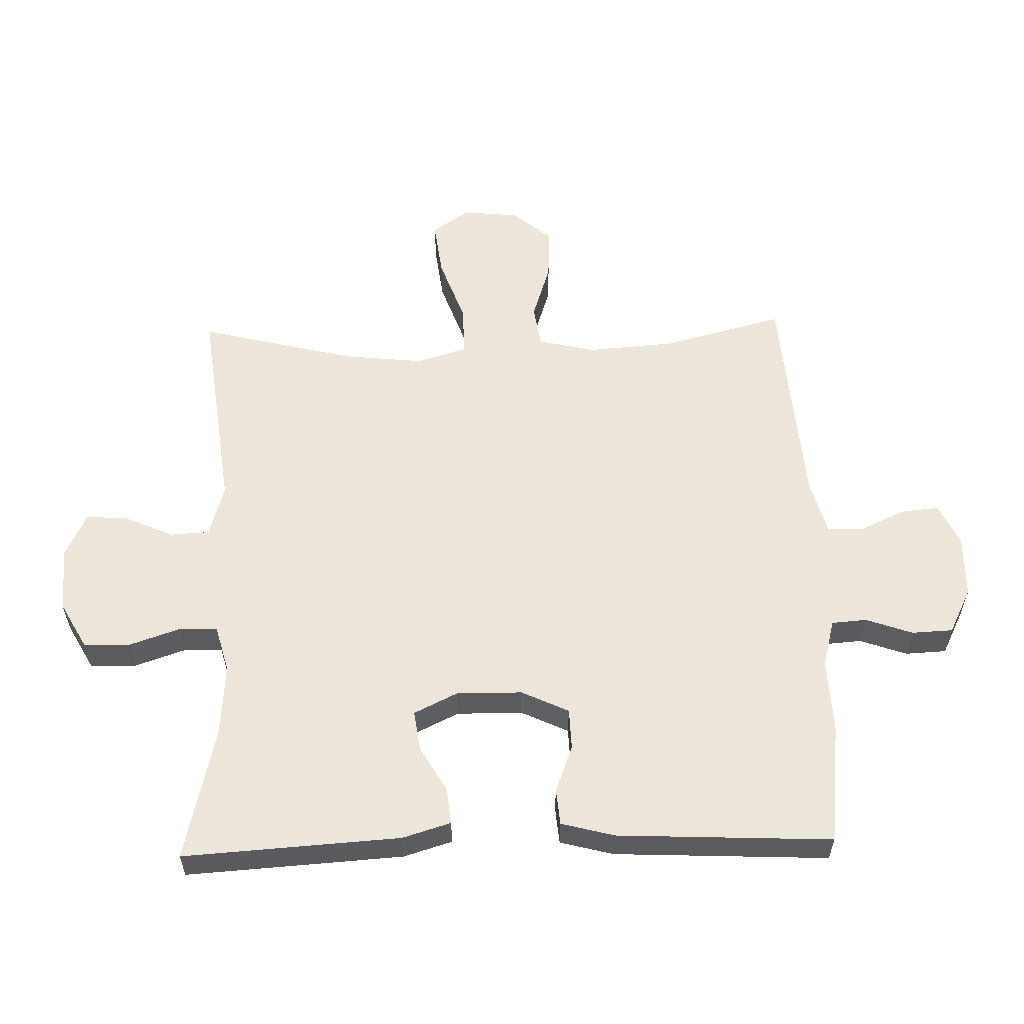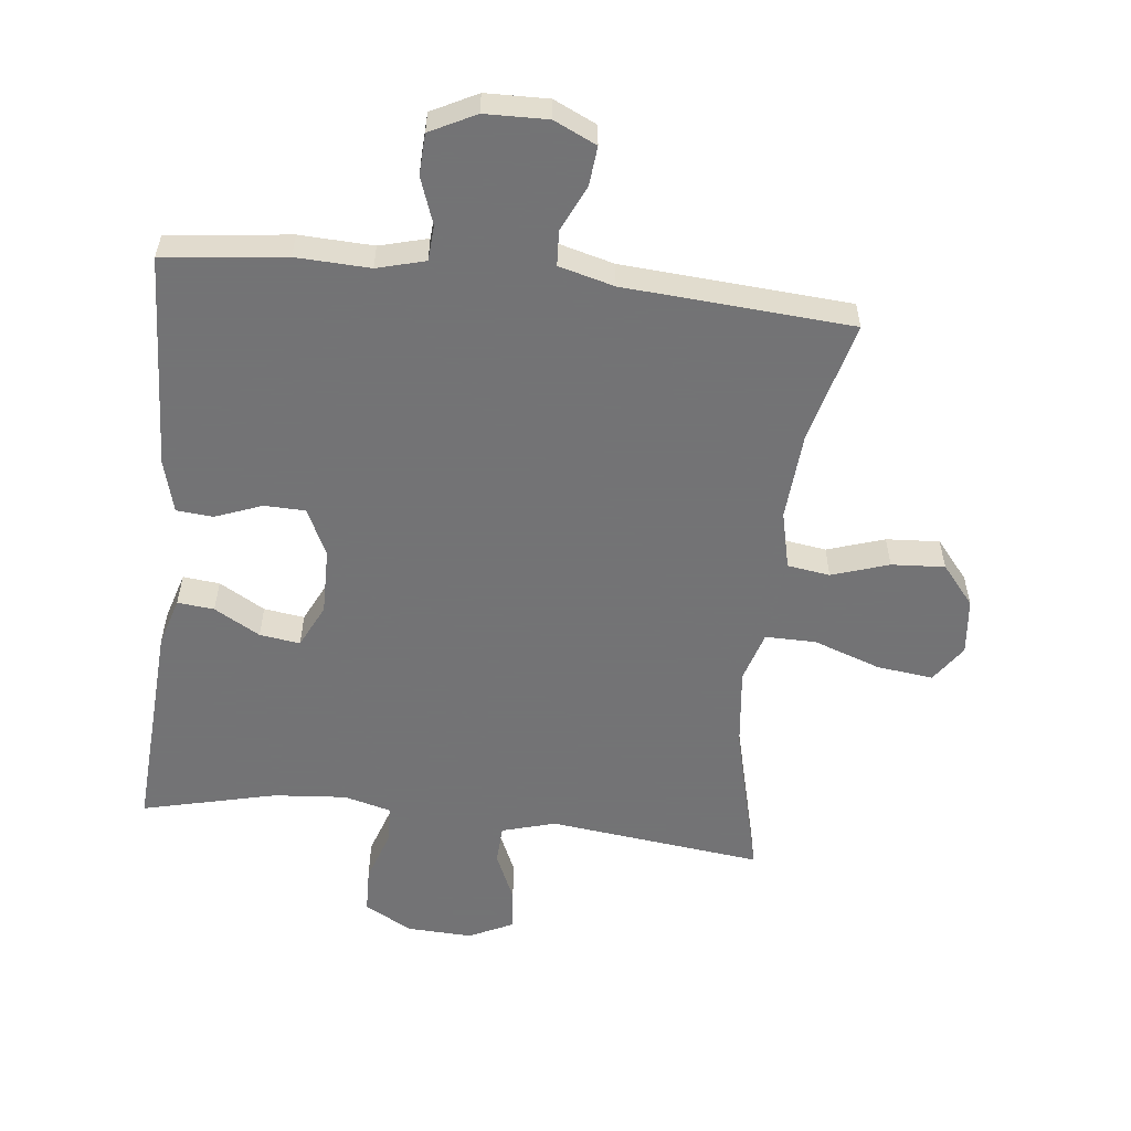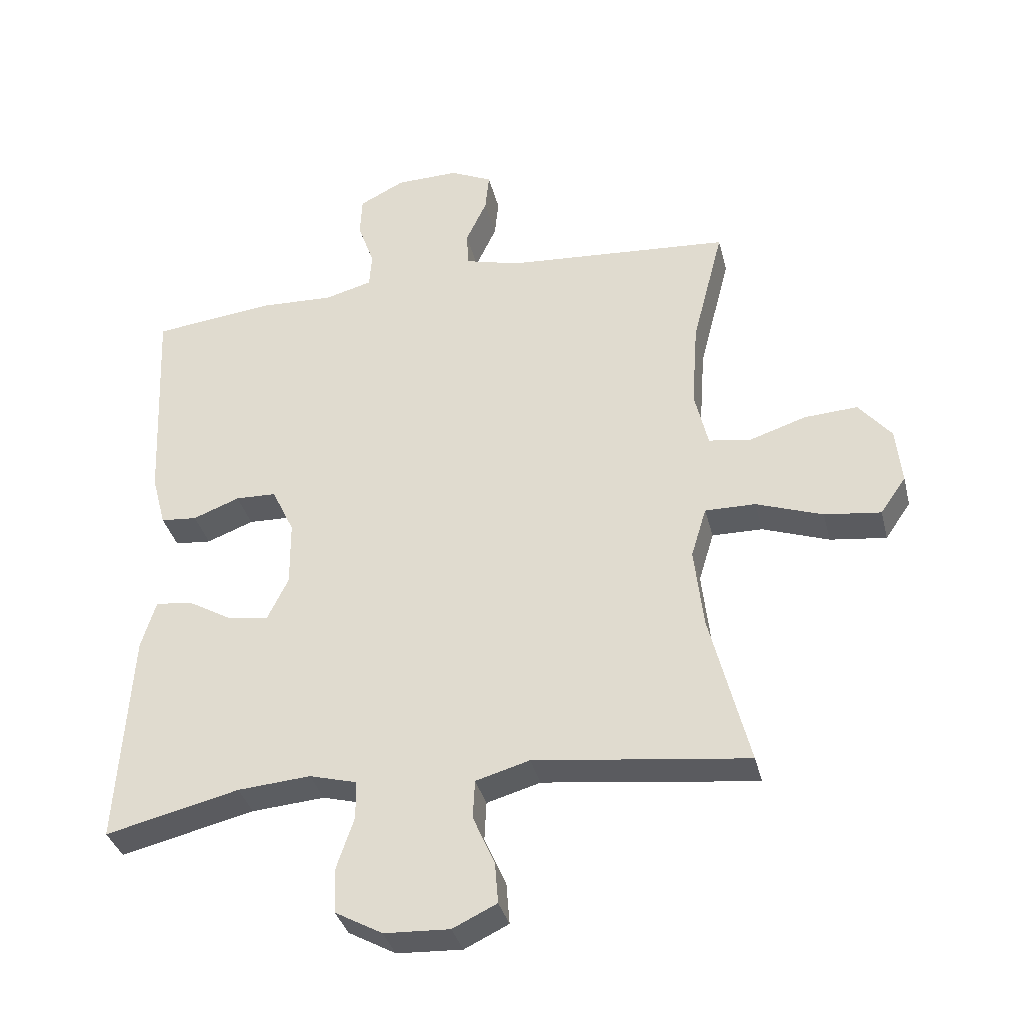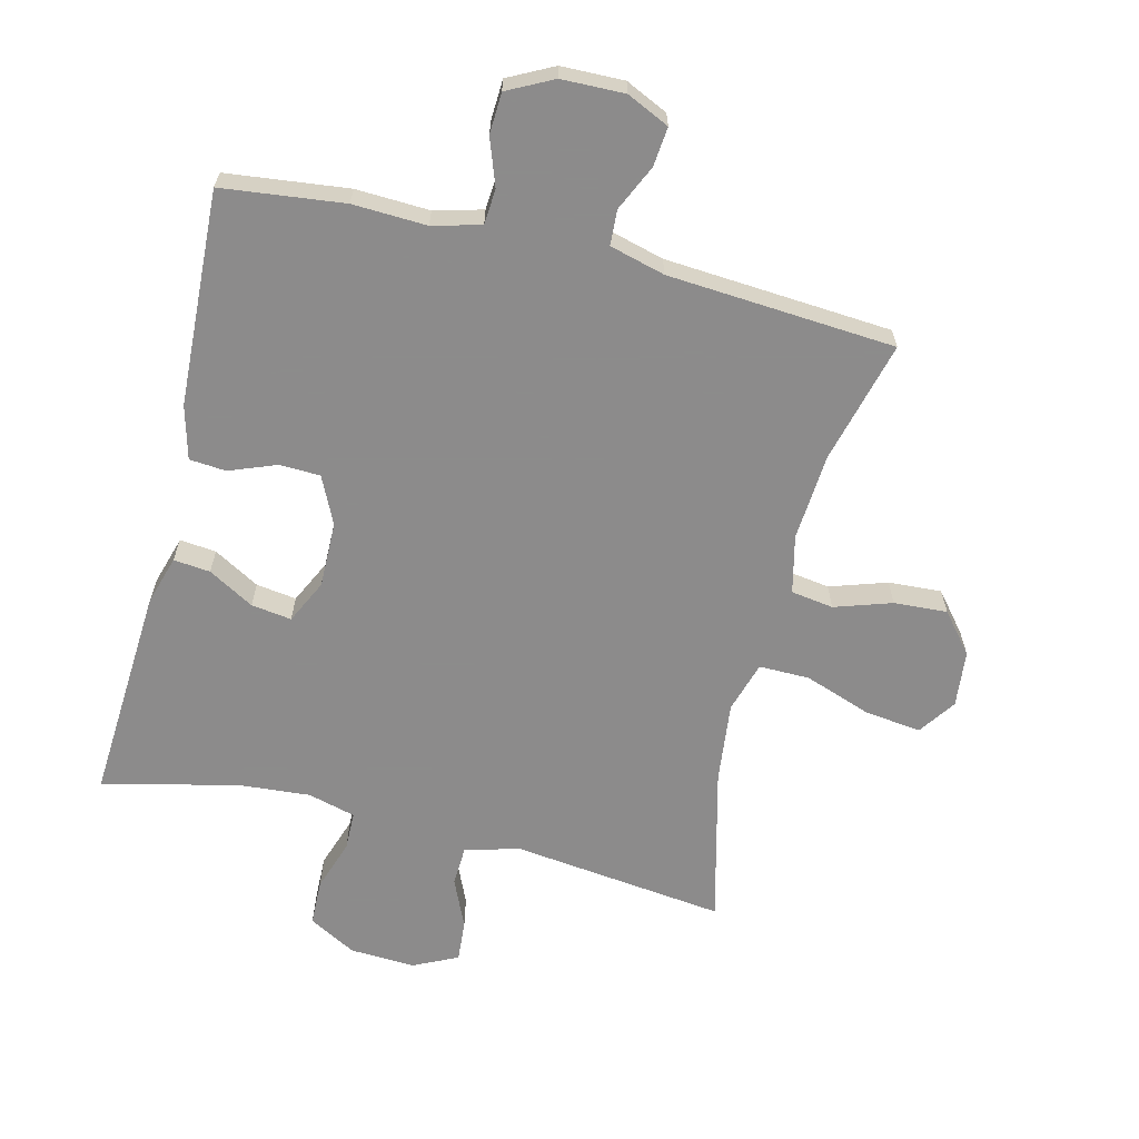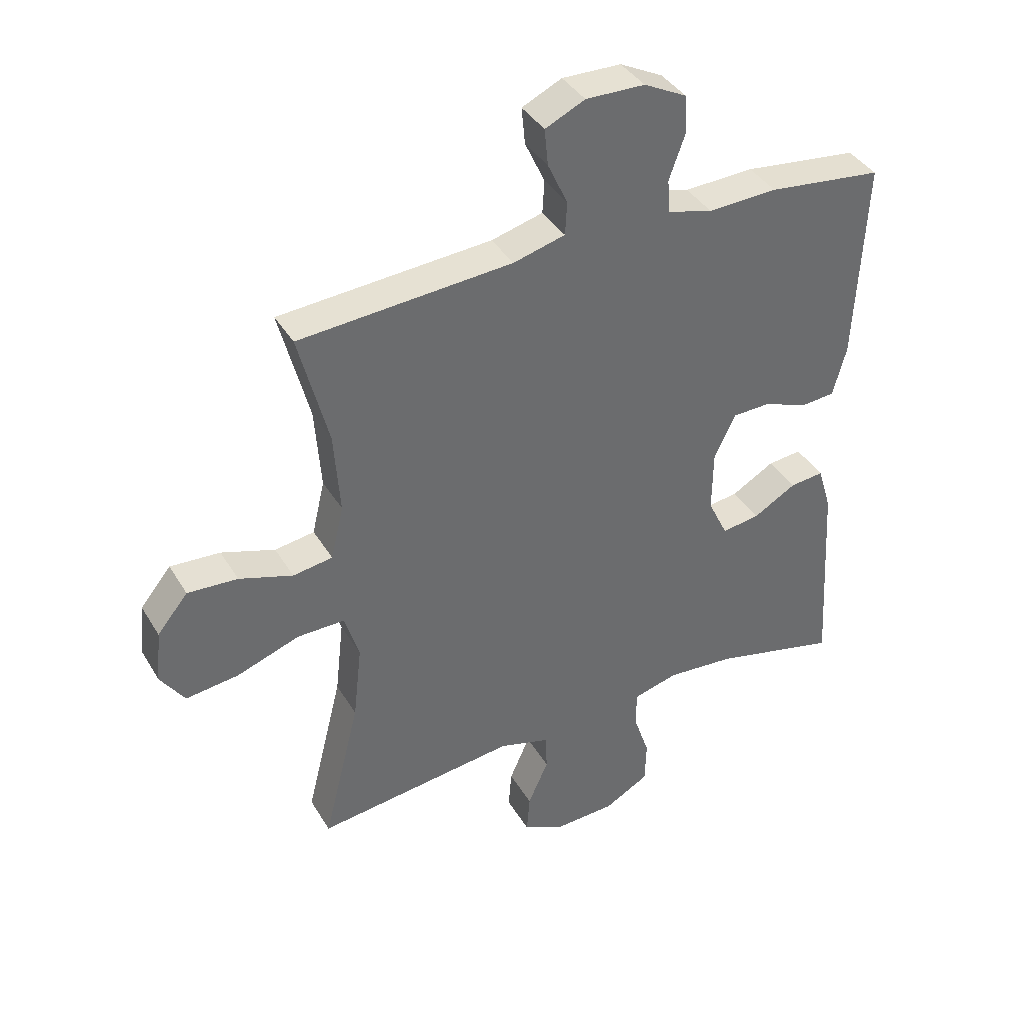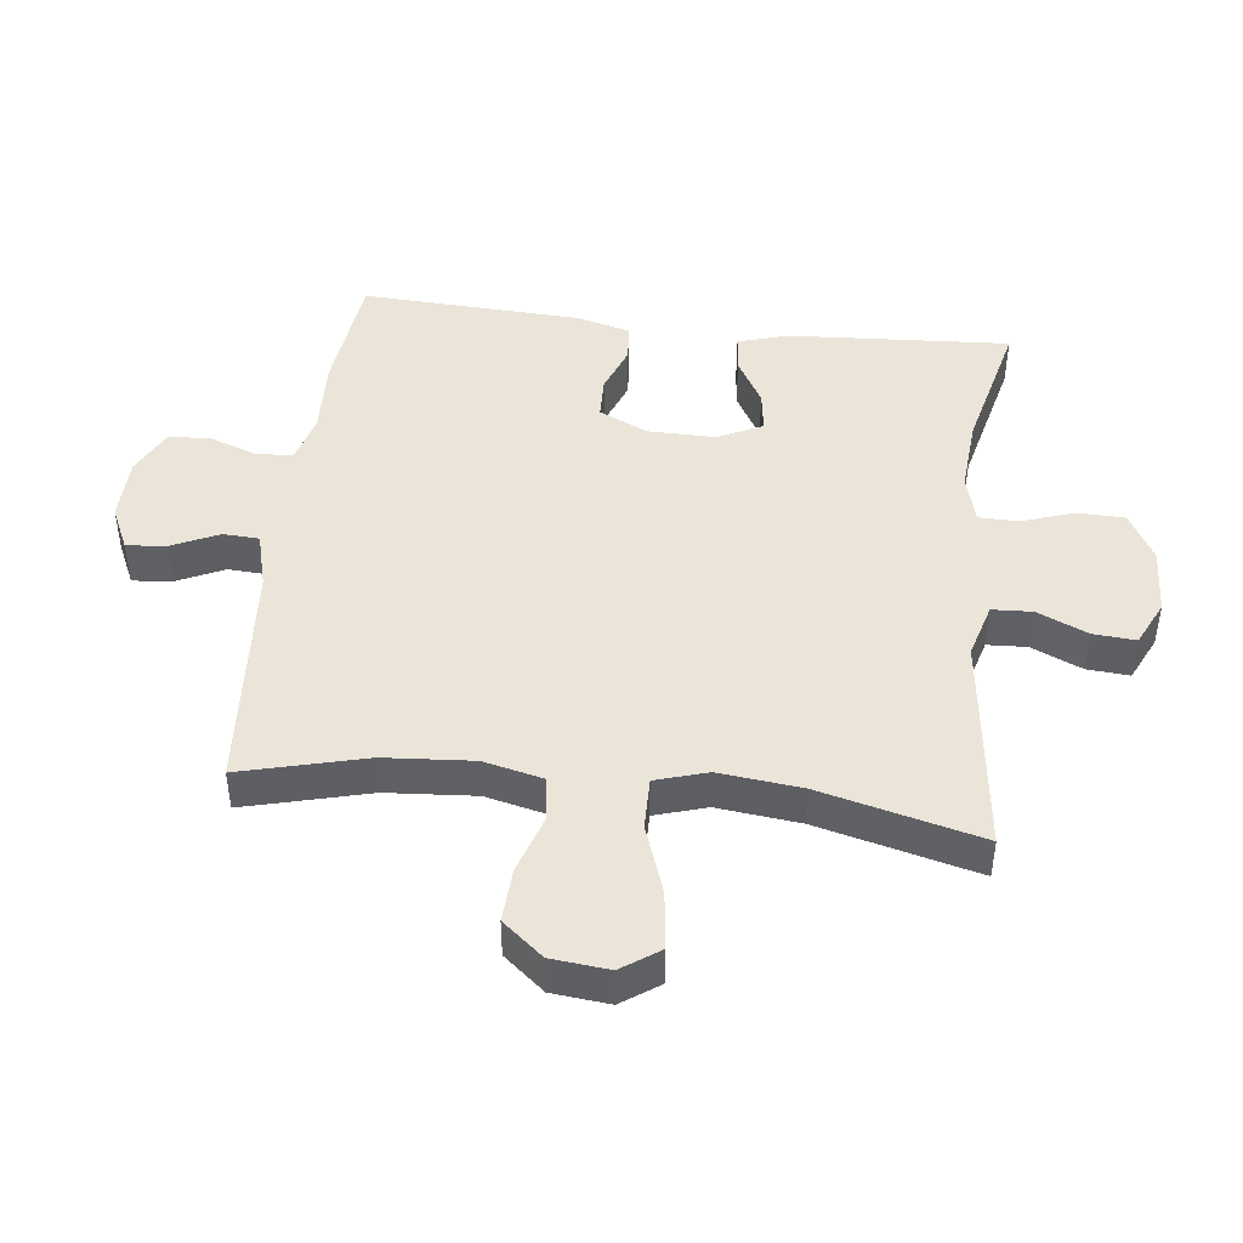
<metadata>
{"format":"obj","ext":"obj","renderer":"f3d","projection":"perspective","resolution":1024,"background":"white","views":[{"elev":57.5,"azim":-91.6,"up":"+Y"},{"elev":-56.0,"azim":-6.3,"up":"+Y"},{"elev":-35.5,"azim":13.6,"up":"+Z"},{"elev":-64.0,"azim":-13.8,"up":"+Y"},{"elev":38.9,"azim":152.1,"up":"+Z"},{"elev":45.3,"azim":96.7,"up":"+Y"}]}
</metadata>
<code>
v 0.5 0.07 -0.5
v 0.166 0.07 -0.459
v 0.082 0.07 -0.483
v 0.079 0.07 -0.544
v 0.113 0.07 -0.621
v 0.118 0.07 -0.686
v 0.049 0.07 -0.719
v -0.053 0.07 -0.714
v -0.127 0.07 -0.673
v -0.129 0.07 -0.601
v -0.102 0.07 -0.521
v -0.103 0.07 -0.461
v -0.177 0.07 -0.441
v -0.291 0.07 -0.45
v -0.5 0.07 -0.5
v -0.479 0.07 -0.162
v -0.456 0.07 -0.086
v -0.399 0.07 -0.092
v -0.328 0.07 -0.133
v -0.265 0.07 -0.142
v -0.232 0.07 -0.074
v -0.233 0.07 0.029
v -0.268 0.07 0.103
v -0.332 0.07 0.105
v -0.405 0.07 0.077
v -0.462 0.07 0.082
v -0.484 0.07 0.165
v -0.5 0.07 0.5
v -0.31 0.07 0.522
v -0.195 0.07 0.517
v -0.12 0.07 0.537
v -0.116 0.07 0.592
v -0.142 0.07 0.665
v -0.139 0.07 0.729
v -0.068 0.07 0.765
v 0.03 0.07 0.767
v 0.096 0.07 0.736
v 0.09 0.07 0.675
v 0.057 0.07 0.604
v 0.06 0.07 0.549
v 0.146 0.07 0.526
v 0.5 0.07 0.5
v 0.451 0.07 0.31
v 0.441 0.07 0.174
v 0.462 0.07 0.084
v 0.528 0.07 0.074
v 0.617 0.07 0.103
v 0.7 0.07 0.108
v 0.751 0.07 0.046
v 0.76 0.07 -0.042
v 0.72 0.07 -0.1
v 0.632 0.07 -0.089
v 0.528 0.07 -0.052
v 0.449 0.07 -0.051
v 0.425 0.07 -0.13
v 0.439 0.07 -0.256
v 0.5 0 -0.5
v 0.166 0 -0.459
v 0.082 0 -0.483
v 0.079 0 -0.544
v 0.113 0 -0.621
v 0.118 0 -0.686
v 0.049 0 -0.719
v -0.053 0 -0.714
v -0.127 0 -0.673
v -0.129 0 -0.601
v -0.102 0 -0.521
v -0.103 0 -0.461
v -0.177 0 -0.441
v -0.291 0 -0.45
v -0.5 0 -0.5
v -0.479 0 -0.162
v -0.456 0 -0.086
v -0.399 0 -0.092
v -0.328 0 -0.133
v -0.265 0 -0.142
v -0.232 0 -0.074
v -0.233 0 0.029
v -0.268 0 0.103
v -0.332 0 0.105
v -0.405 0 0.077
v -0.462 0 0.082
v -0.484 0 0.165
v -0.5 0 0.5
v -0.31 0 0.522
v -0.195 0 0.517
v -0.12 0 0.537
v -0.116 0 0.592
v -0.142 0 0.665
v -0.139 0 0.729
v -0.068 0 0.765
v 0.03 0 0.767
v 0.096 0 0.736
v 0.09 0 0.675
v 0.057 0 0.604
v 0.06 0 0.549
v 0.146 0 0.526
v 0.5 0 0.5
v 0.451 0 0.31
v 0.441 0 0.174
v 0.462 0 0.084
v 0.528 0 0.074
v 0.617 0 0.103
v 0.7 0 0.108
v 0.751 0 0.046
v 0.76 0 -0.042
v 0.72 0 -0.1
v 0.632 0 -0.089
v 0.528 0 -0.052
v 0.449 0 -0.051
v 0.425 0 -0.13
v 0.439 0 -0.256
f 51 52 53
f 50 51 53
f 49 50 53
f 48 49 53
f 47 48 53
f 46 47 53
f 45 46 53 54
f 44 45 54 55
f 41 42 43
f 40 41 43 44
f 37 38 39
f 36 37 39
f 35 36 39
f 34 35 39
f 33 34 39
f 32 33 39
f 31 32 39 40
f 40 44 55
f 31 40 55
f 30 31 55
f 28 29 30
f 27 28 30
f 26 27 30
f 25 26 30
f 24 25 30
f 17 18 19
f 16 17 19
f 15 16 19
f 14 15 19
f 13 14 19 20
f 12 13 20 21
f 9 10 11
f 8 9 11
f 7 8 11
f 6 7 11
f 5 6 11
f 4 5 11
f 3 4 11 12
f 12 21 22
f 3 12 22
f 2 3 22
f 30 55 56
f 2 22 23
f 1 2 23
f 56 1 23
f 30 56 23
f 23 24 30
f 109 108 107
f 109 107 106
f 109 106 105
f 109 105 104
f 109 104 103
f 109 103 102
f 110 109 102 101
f 111 110 101 100
f 99 98 97
f 100 99 97 96
f 95 94 93
f 95 93 92
f 95 92 91
f 95 91 90
f 95 90 89
f 95 89 88
f 96 95 88 87
f 111 100 96
f 111 96 87
f 111 87 86
f 86 85 84
f 86 84 83
f 86 83 82
f 86 82 81
f 86 81 80
f 75 74 73
f 75 73 72
f 75 72 71
f 75 71 70
f 76 75 70 69
f 77 76 69 68
f 67 66 65
f 67 65 64
f 67 64 63
f 67 63 62
f 67 62 61
f 67 61 60
f 68 67 60 59
f 78 77 68
f 78 68 59
f 78 59 58
f 112 111 86
f 79 78 58
f 79 58 57
f 79 57 112
f 79 112 86
f 86 80 79
f 1 57 58 2
f 2 58 59 3
f 3 59 60 4
f 4 60 61 5
f 5 61 62 6
f 6 62 63 7
f 7 63 64 8
f 8 64 65 9
f 9 65 66 10
f 10 66 67 11
f 11 67 68 12
f 12 68 69 13
f 13 69 70 14
f 14 70 71 15
f 15 71 72 16
f 16 72 73 17
f 17 73 74 18
f 18 74 75 19
f 19 75 76 20
f 20 76 77 21
f 21 77 78 22
f 22 78 79 23
f 23 79 80 24
f 24 80 81 25
f 25 81 82 26
f 26 82 83 27
f 27 83 84 28
f 28 84 85 29
f 29 85 86 30
f 30 86 87 31
f 31 87 88 32
f 32 88 89 33
f 33 89 90 34
f 34 90 91 35
f 35 91 92 36
f 36 92 93 37
f 37 93 94 38
f 38 94 95 39
f 39 95 96 40
f 40 96 97 41
f 41 97 98 42
f 42 98 99 43
f 43 99 100 44
f 44 100 101 45
f 45 101 102 46
f 46 102 103 47
f 47 103 104 48
f 48 104 105 49
f 49 105 106 50
f 50 106 107 51
f 51 107 108 52
f 52 108 109 53
f 53 109 110 54
f 54 110 111 55
f 55 111 112 56
f 56 112 57 1

</code>
